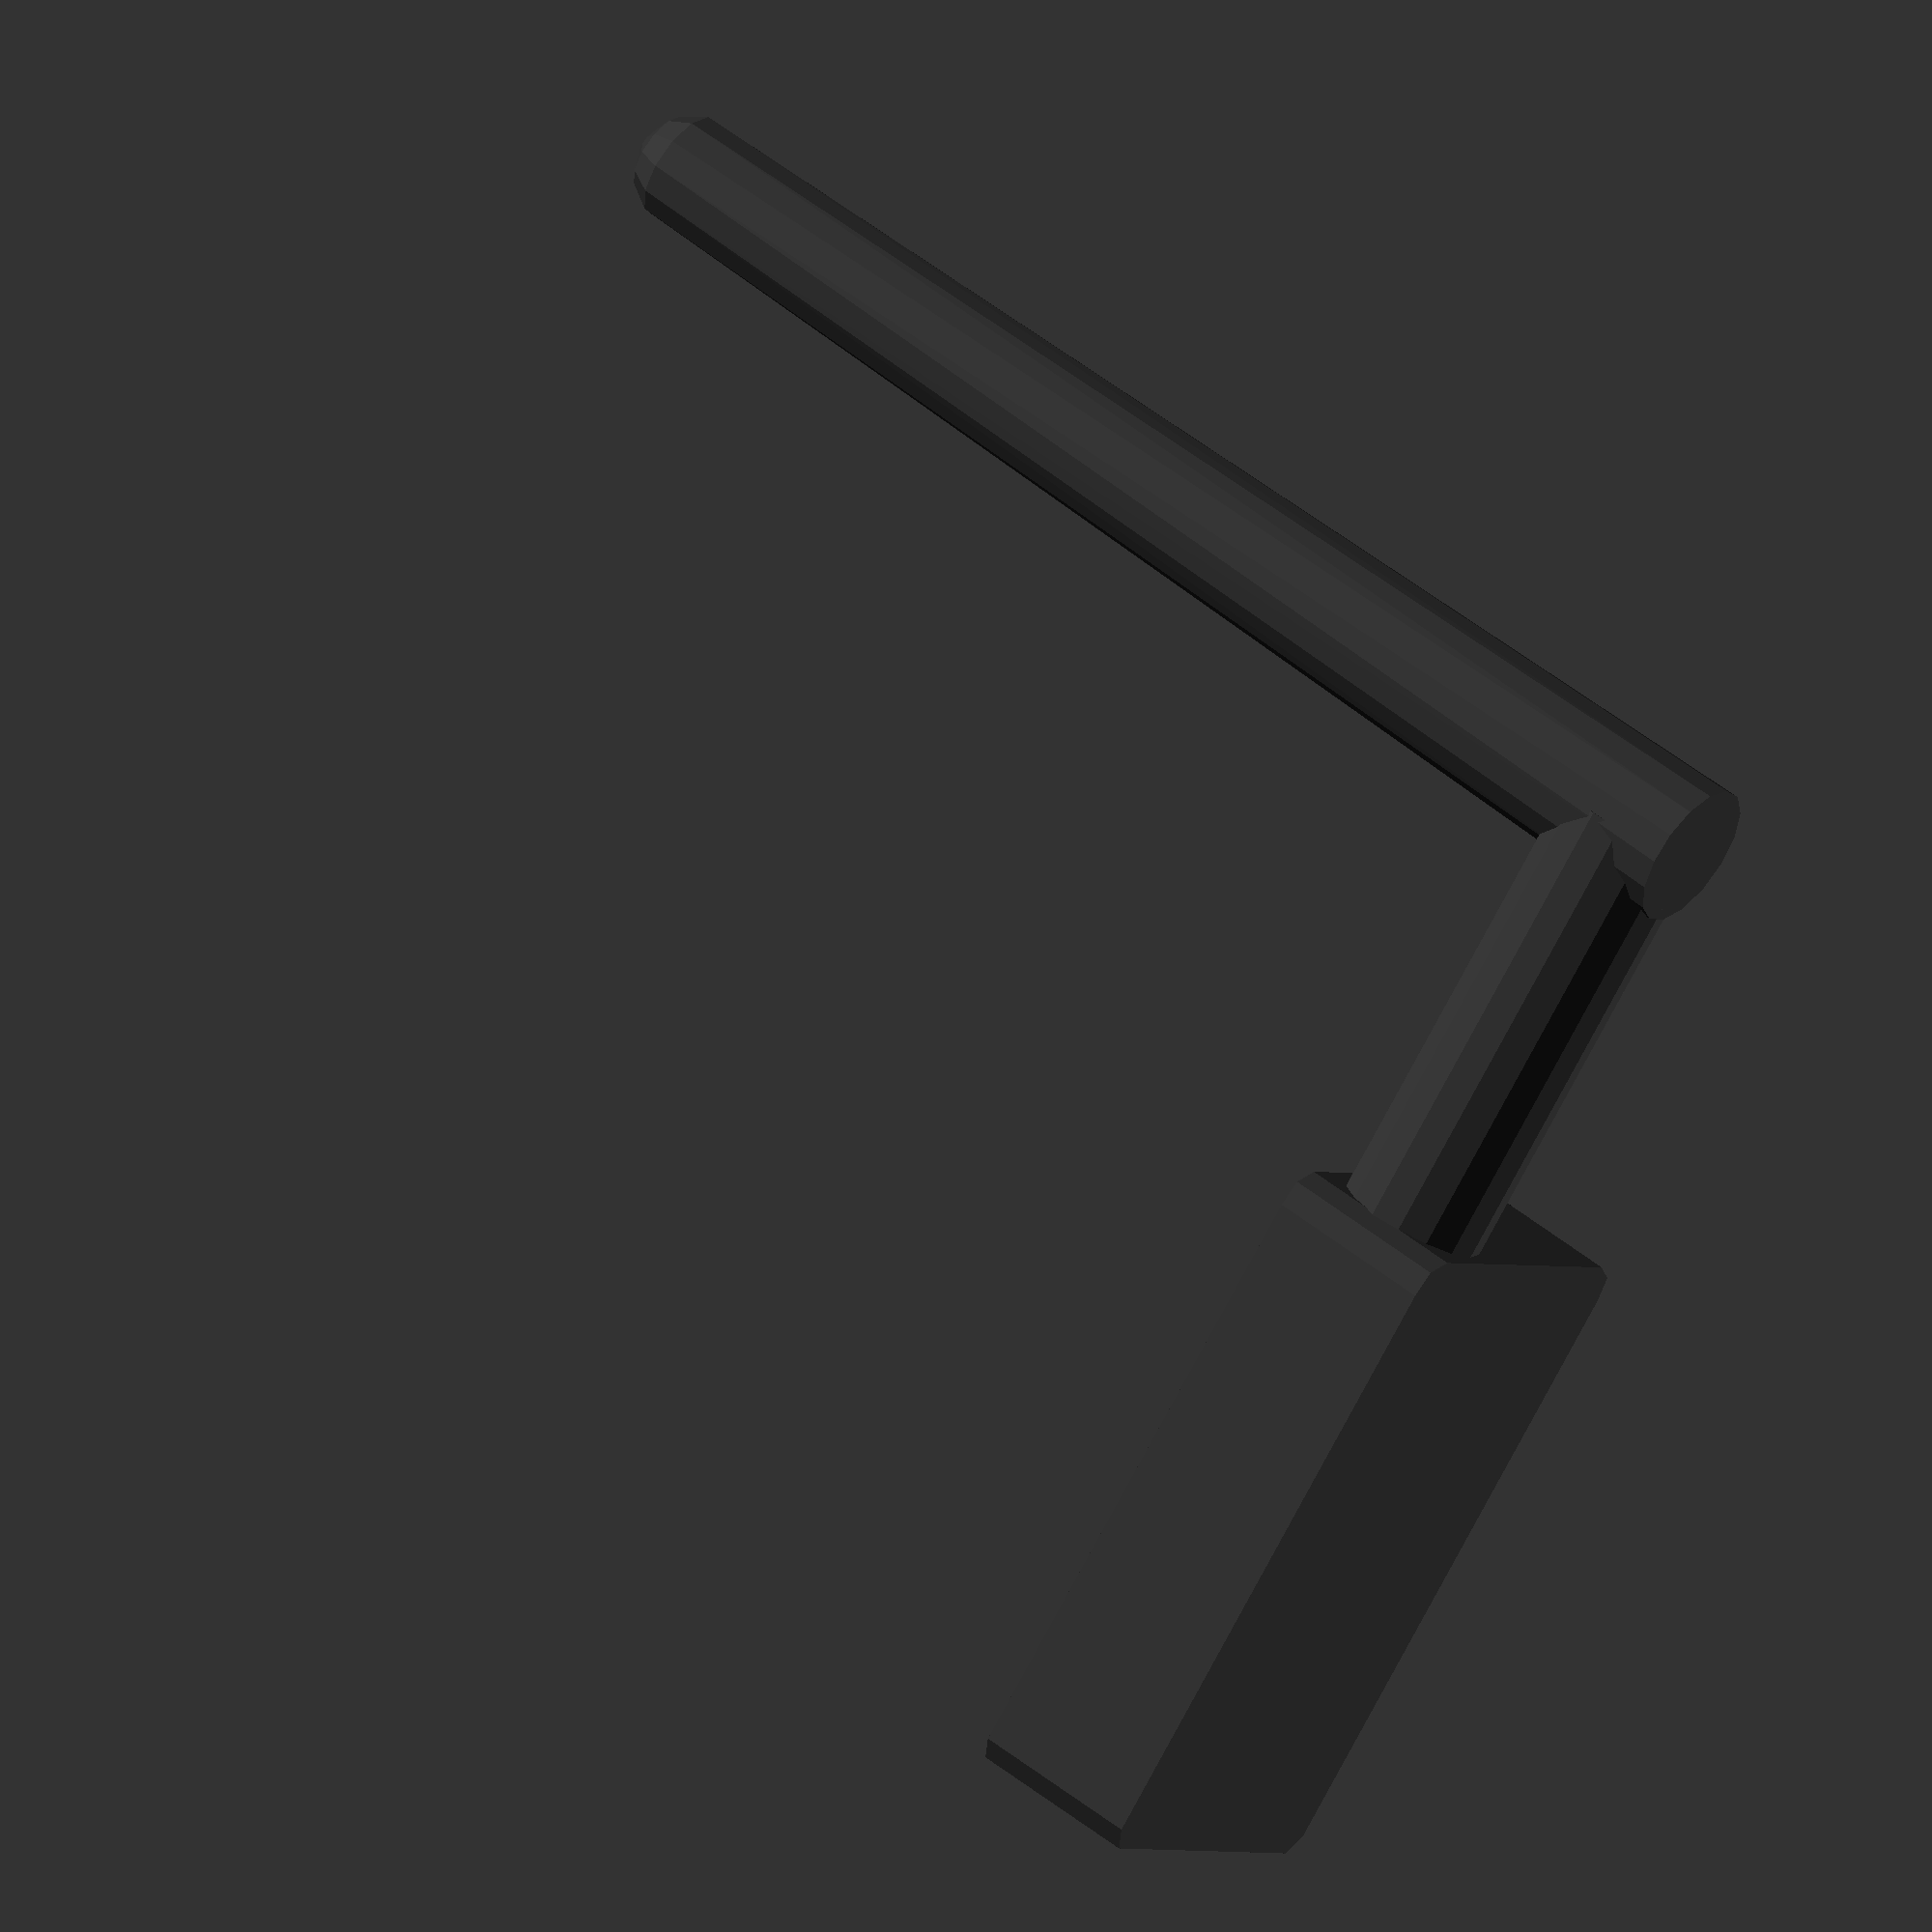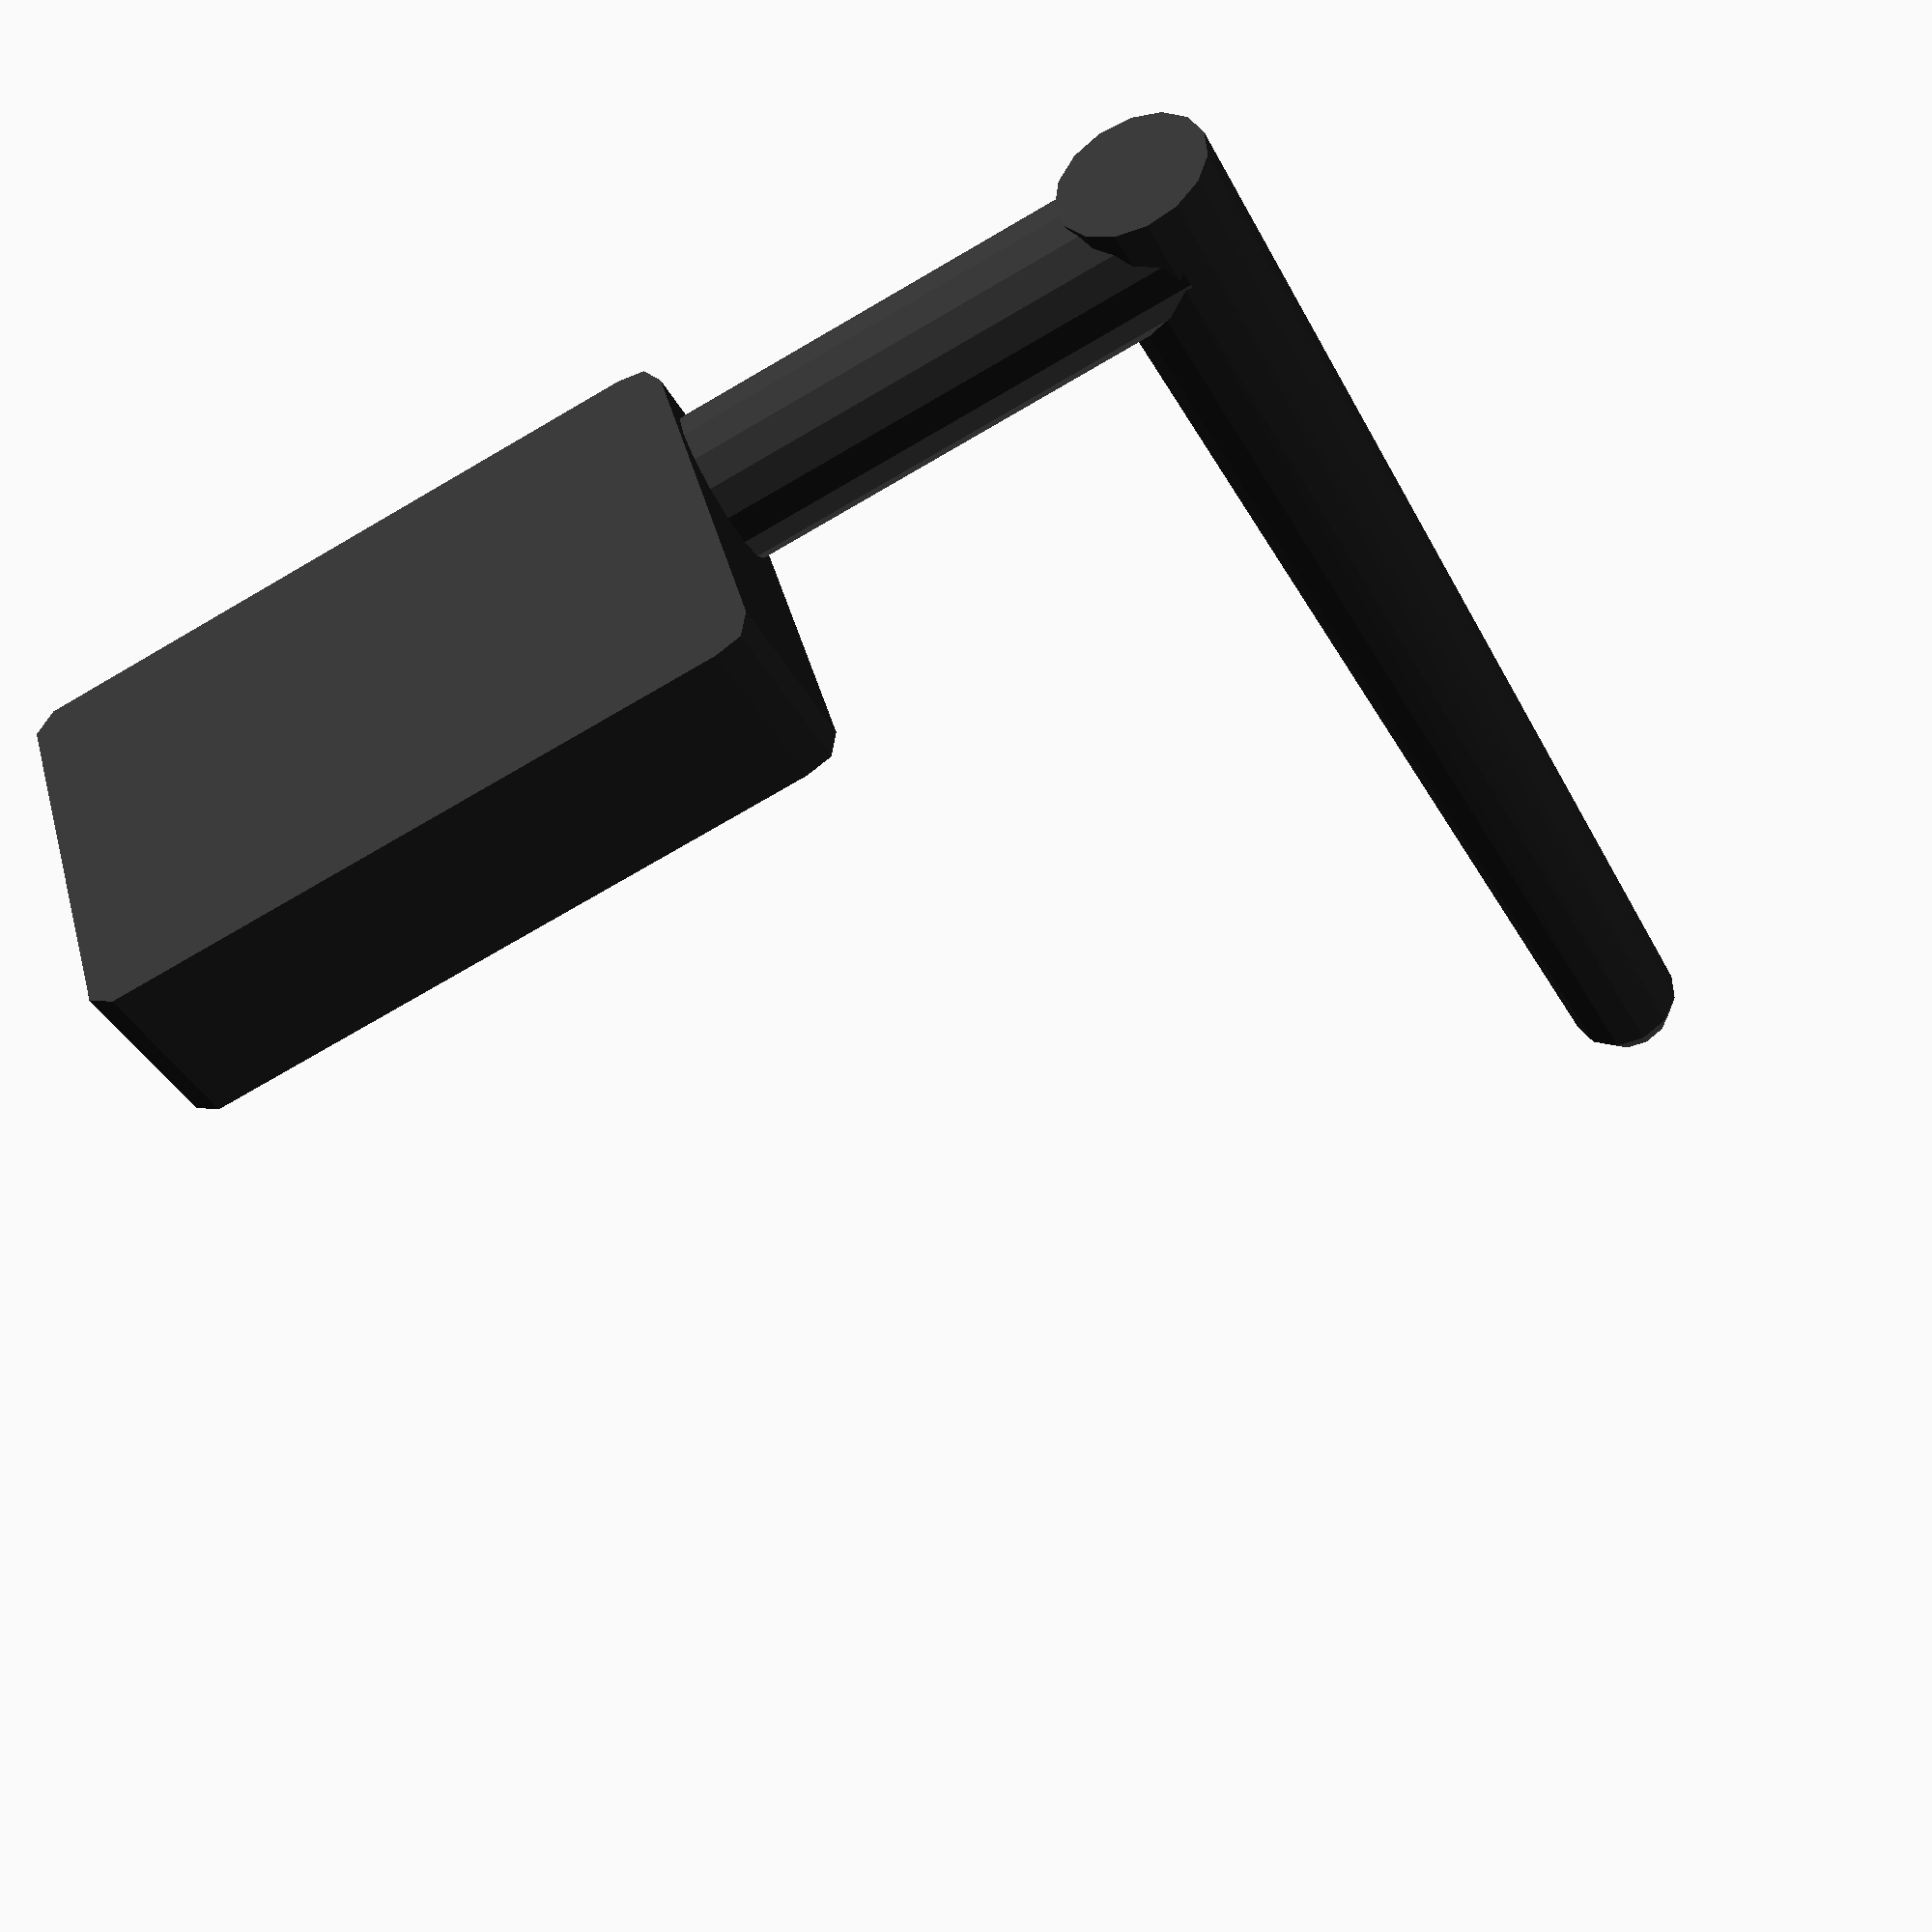
<openscad>
/**
 * Electronic devices for pixhawk https://pixhawk.org
 * 
 * Created by Diego Viejo
 * 
 */

//pixhawk();
telemetry();

//82x44x15
module pixhawk()

{
    translate([-82/2, -44/2, 0])
    union()
    {
        difference()
        {
            color([0.2, 0.2, 0.2]) cube([82, 44, 15]);
        
            color([0.2, 0.2, 0.2]) translate([0, 0, 13]) rotate([-45, 0, 0]) translate([-1, -15, 0])
                cube([82+2,15, 15]);
            color([0.2, 0.2, 0.2]) translate([0, 44, 13]) rotate([45, 0, 0]) translate([-1, 0, 0]) 
                cube([82+2,15, 15]);
            color([0.2, 0.2, 0.2]) translate([0, 0, 13]) rotate([0, 45, 0]) translate([-15, -1, 0]) 
                cube([15,44+2, 15]);
            color([0.2, 0.2, 0.2]) translate([82, 0, 13]) rotate([0, -45, 0]) translate([0, -1, 0]) 
                cube([15,44+2, 15]);
        
            color([0.2, 0.2, 0.2]) translate([-1, 1.5, 1.5]) cube([1+7.2, 44 - 1.5*2, 8]);
        
        }
        for(j=[1:3]) for(i=[1:16])
        {
            translate([0, 2.56*i, 2.56*j]) rotate([0, 90, 0]) cylinder(d=0.75, h=7.5);
        }
    }
}

//telemetry
//43.2x25.7x11 + antenna: hor 9.5x29.5 vert d1=9.5 d2=7.5 l=86
module telemetry()
color([0.2, 0.2, 0.2]) union()
{
    hull()
    {
        translate([2, 2, 0]) cylinder(r=2, h=11);
        translate([43.2-2, 2, 0]) cylinder(r=2, h=11);
        translate([2, 25.7-2, 0]) cylinder(r=2, h=11);
        translate([43.2-2, 25.7-2, 0]) cylinder(r=2, h=11);
    }
    
    translate([43.2-0.1, 6.5, 11/2]) rotate([0, 90, 0]) cylinder(d=9.5, h=29.5);
    
    hull()
    {
        translate([43.2+29.5, 6.5, (11-9.5)/2]) cylinder(d1=9.5, h=2);
        translate([43.2+29.5, 6.5, (11-9.5)/2+86-7.5/2]) sphere(d=7.5);
    }
}
</openscad>
<views>
elev=126.7 azim=43.5 roll=49.6 proj=o view=wireframe
elev=218.9 azim=16.7 roll=334.5 proj=p view=solid
</views>
